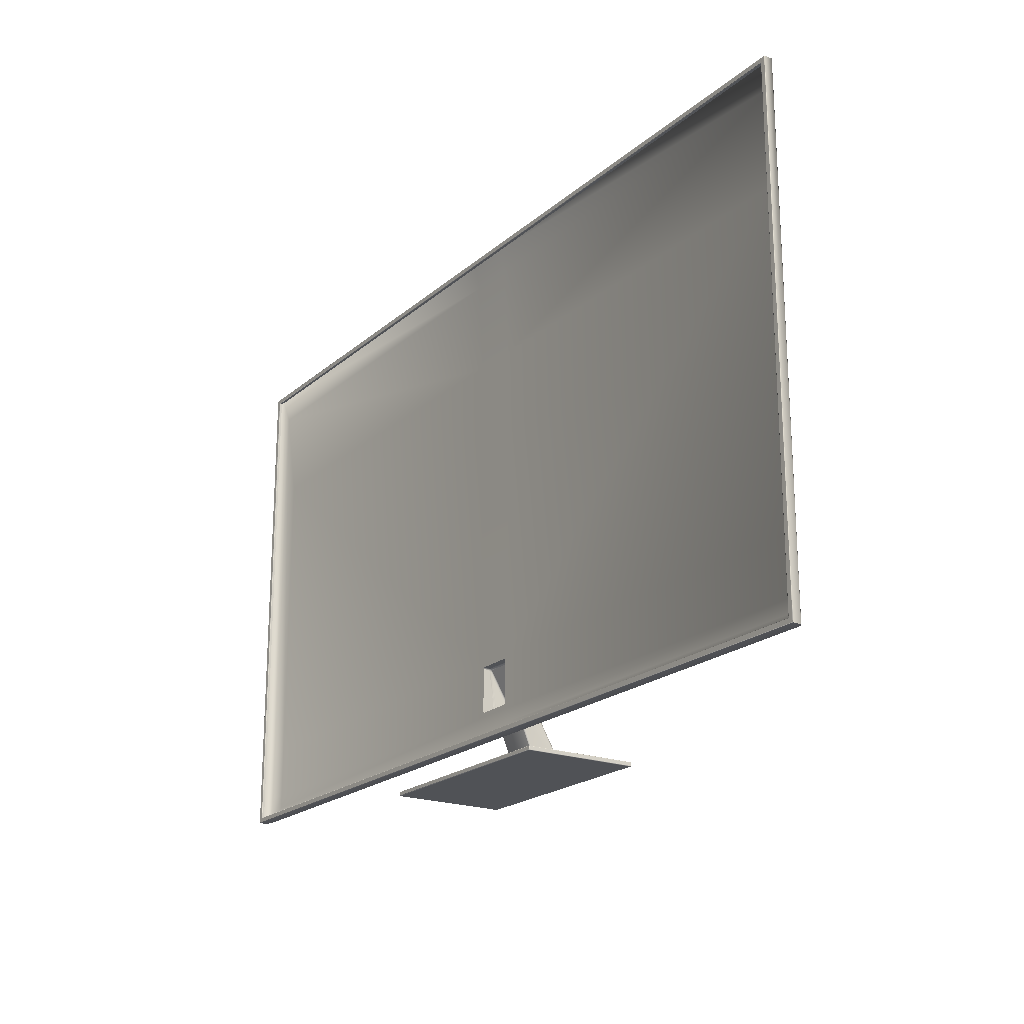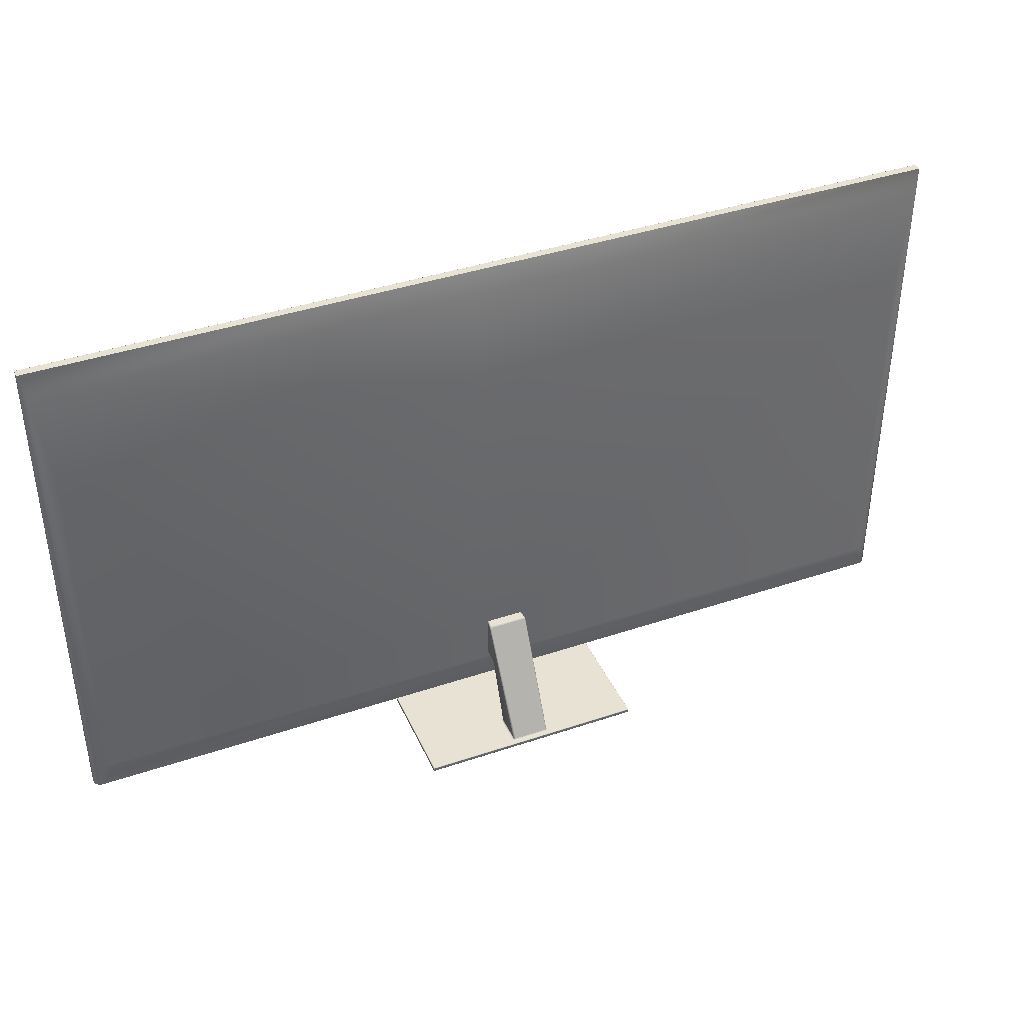
<metadata>
{"format":"obj","ext":"obj","renderer":"f3d","projection":"perspective","resolution":1024,"background":"white","views":[{"elev":-20.6,"azim":-123.9,"up":"+Y"},{"elev":40.0,"azim":-22.7,"up":"+Y"}]}
</metadata>
<code>
o TV
v -0.02573 1.076 1.843
v -0.03085 1.052 1.848
v -0.9433 1.076 1.843
v -0.9382 1.052 1.848
v -0.9433 0.5502 1.843
v -0.9382 0.551 1.848
v -0.02573 0.5502 1.843
v -0.03085 0.551 1.848
v -0.9382 0.5553 1.838
v -0.03085 0.5553 1.838
v -0.03085 1.07 1.838
v -0.9382 1.07 1.838
v -0.04236 0.9595 1.853
v -0.9267 0.9595 1.853
v -0.9267 0.5668 1.853
v -0.04236 0.5668 1.853
v -0.4608 1.076 1.843
v -0.5082 1.076 1.843
v -0.5082 1.052 1.848
v -0.4608 1.052 1.848
v -0.5082 0.9595 1.853
v -0.4608 0.9595 1.853
v -0.5082 0.5668 1.853
v -0.4608 0.5668 1.853
v -0.5082 0.551 1.848
v -0.4608 0.551 1.848
v -0.5082 0.5502 1.843
v -0.4608 0.5502 1.843
v -0.5082 0.5553 1.838
v -0.4608 0.5553 1.838
v -0.5082 1.07 1.838
v -0.4608 1.07 1.838
v -0.02573 0.6359 1.843
v -0.03085 0.6359 1.848
v -0.04236 0.6359 1.853
v -0.4608 0.6359 1.853
v -0.5082 0.6359 1.853
v -0.9267 0.6359 1.853
v -0.9382 0.6359 1.848
v -0.9433 0.6359 1.843
v -0.9382 0.6359 1.838
v -0.9383 0.5863 1.835
v -0.5023 1.071 1.835
v -0.03085 0.6359 1.838
v -0.02573 0.5804 1.843
v -0.03085 0.5804 1.848
v -0.04236 0.5804 1.853
v -0.4608 0.5804 1.853
v -0.5082 0.5804 1.853
v -0.9267 0.5804 1.853
v -0.9382 0.5804 1.848
v -0.9433 0.5804 1.843
v -0.9382 0.5804 1.838
v -0.03073 0.63 1.835
v -0.02584 0.63 1.835
v -0.03085 0.5804 1.838
v -0.4608 0.519 1.89
v -0.5082 0.519 1.89
v -0.4608 0.5148 1.89
v -0.5082 0.5148 1.89
v -0.5988 0.5153 1.816
v -0.5082 0.5153 1.816
v -0.5988 0.5184 1.816
v -0.5988 0.5148 1.816
v -0.5988 0.5148 1.89
v -0.5994 0.5184 1.816
v -0.5994 0.5184 1.89
v -0.5994 0.5153 1.816
v -0.5082 0.519 1.816
v -0.5988 0.519 1.816
v -0.3702 0.5184 1.816
v -0.4608 0.5184 1.816
v -0.3702 0.5153 1.816
v -0.4608 0.5148 1.816
v -0.3702 0.5148 1.816
v -0.3696 0.5153 1.816
v -0.3696 0.5153 1.89
v -0.3696 0.5184 1.816
v -0.3702 0.519 1.816
v -0.3702 0.519 1.89
v -0.3702 0.519 1.932
v -0.4608 0.519 1.932
v -0.3702 0.5153 1.933
v -0.4608 0.5153 1.933
v -0.3702 0.5184 1.933
v -0.5082 0.5153 1.933
v -0.4608 0.5184 1.933
v -0.5082 0.519 1.932
v -0.5988 0.5184 1.933
v -0.5082 0.5184 1.933
v -0.5988 0.5153 1.933
v -0.5988 0.519 1.89
v -0.5988 0.519 1.932
v -0.3702 0.5148 1.89
v -0.3702 0.5148 1.932
v -0.4608 0.5148 1.932
v -0.5988 0.5148 1.932
v -0.5082 0.5148 1.932
v -0.3696 0.5153 1.932
v -0.3696 0.5184 1.932
v -0.3696 0.5184 1.89
v -0.5994 0.5153 1.89
v -0.5994 0.5184 1.932
v -0.5994 0.5153 1.932
v -0.4608 0.519 1.816
v -0.4608 0.5153 1.816
v -0.5082 0.5184 1.816
v -0.5082 0.5148 1.816
v -0.5992 0.515 1.816
v -0.5992 0.5188 1.816
v -0.3698 0.5188 1.816
v -0.3698 0.515 1.816
v -0.3698 0.5188 1.932
v -0.3698 0.515 1.932
v -0.5992 0.5188 1.932
v -0.5992 0.515 1.932
v -0.5992 0.5153 1.816
v -0.5992 0.5149 1.816
v -0.5988 0.5149 1.816
v -0.5082 0.5149 1.816
v -0.5082 0.5188 1.816
v -0.5988 0.5188 1.816
v -0.5992 0.5188 1.816
v -0.5992 0.5184 1.816
v -0.5992 0.5149 1.89
v -0.5992 0.5188 1.89
v -0.3698 0.5184 1.816
v -0.3698 0.5188 1.816
v -0.3702 0.5188 1.816
v -0.4608 0.5188 1.816
v -0.4608 0.5149 1.816
v -0.3702 0.5149 1.816
v -0.3698 0.5149 1.816
v -0.3698 0.5153 1.816
v -0.3698 0.5149 1.89
v -0.3698 0.5188 1.89
v -0.3698 0.5188 1.932
v -0.3698 0.5184 1.932
v -0.3702 0.5188 1.932
v -0.4608 0.5188 1.932
v -0.3698 0.5153 1.932
v -0.3698 0.5149 1.932
v -0.3702 0.5149 1.932
v -0.4608 0.5149 1.932
v -0.5082 0.5149 1.932
v -0.5082 0.5188 1.932
v -0.5992 0.5184 1.932
v -0.5992 0.5188 1.932
v -0.5988 0.5188 1.932
v -0.5988 0.5149 1.932
v -0.5992 0.5149 1.932
v -0.5992 0.5153 1.932
v -0.4667 0.5821 1.868
v -0.5024 0.5821 1.868
v -0.5038 0.5837 1.869
v -0.5051 0.6242 1.865
v -0.464 0.6241 1.865
v -0.4652 0.5837 1.869
v -0.5037 0.6302 1.863
v -0.4653 0.6302 1.863
v -0.4667 0.5836 1.866
v -0.4667 0.5849 1.853
v -0.5024 0.5849 1.853
v -0.5024 0.5836 1.866
v -0.5037 0.585 1.866
v -0.5037 0.5863 1.853
v -0.5037 0.63 1.853
v -0.505 0.63 1.861
v -0.464 0.63 1.861
v -0.4653 0.63 1.853
v -0.4653 0.5863 1.853
v -0.4653 0.585 1.866
v -0.5035 0.6314 1.861
v -0.5023 0.6314 1.853
v -0.4667 0.6314 1.853
v -0.4655 0.6314 1.861
v -0.4657 0.5826 1.869
v -0.4656 0.5835 1.868
v -0.5034 0.5835 1.868
v -0.5051 0.6284 1.863
v -0.5047 0.63 1.862
v -0.4643 0.6284 1.863
v -0.4643 0.63 1.862
v -0.5033 0.5853 1.853
v -0.5033 0.631 1.853
v -0.4657 0.631 1.853
v -0.4653 0.5846 1.868
v -0.4657 0.584 1.866
v -0.4667 0.5831 1.868
v -0.5024 0.5831 1.868
v -0.5033 0.584 1.866
v -0.5037 0.5846 1.868
v -0.5033 0.5826 1.869
v -0.5045 0.631 1.861
v -0.5037 0.6311 1.862
v -0.5047 0.6284 1.863
v -0.4653 0.6311 1.862
v -0.4645 0.631 1.861
v -0.4639 0.6284 1.863
v -0.4657 0.5853 1.853
v -0.5082 0.519 1.896
v -0.5988 0.519 1.896
v -0.5992 0.5188 1.896
v -0.5994 0.5184 1.896
v -0.5994 0.5153 1.896
v -0.5992 0.5149 1.896
v -0.5988 0.5148 1.896
v -0.5082 0.5148 1.896
v -0.4608 0.5148 1.896
v -0.3702 0.5148 1.896
v -0.3698 0.5149 1.896
v -0.3696 0.5153 1.896
v -0.3696 0.5184 1.896
v -0.3698 0.5188 1.896
v -0.3702 0.519 1.896
v -0.4608 0.519 1.896
v -0.5082 0.519 1.925
v -0.5988 0.519 1.925
v -0.5992 0.5188 1.925
v -0.5994 0.5184 1.925
v -0.5994 0.5153 1.925
v -0.5992 0.5149 1.925
v -0.5988 0.5148 1.925
v -0.5082 0.5148 1.925
v -0.4608 0.5148 1.925
v -0.3702 0.5148 1.925
v -0.3698 0.5149 1.925
v -0.3696 0.5153 1.925
v -0.3696 0.5184 1.925
v -0.3698 0.5188 1.925
v -0.3702 0.519 1.925
v -0.4608 0.519 1.925
v -0.5024 0.519 1.89
v -0.5024 0.519 1.816
v -0.5024 0.5188 1.816
v -0.5024 0.5184 1.816
v -0.5024 0.5153 1.816
v -0.5024 0.5149 1.816
v -0.5024 0.5148 1.816
v -0.5024 0.5148 1.89
v -0.5024 0.5148 1.896
v -0.5024 0.5148 1.925
v -0.5024 0.5148 1.932
v -0.5024 0.5149 1.932
v -0.5024 0.5153 1.933
v -0.5024 0.5184 1.933
v -0.5024 0.5188 1.932
v -0.5024 0.519 1.932
v -0.4667 0.519 1.89
v -0.4667 0.519 1.816
v -0.4667 0.5188 1.816
v -0.4667 0.5184 1.816
v -0.4667 0.5153 1.816
v -0.4667 0.5149 1.816
v -0.4667 0.5148 1.816
v -0.4667 0.5148 1.89
v -0.4667 0.5148 1.896
v -0.4667 0.5148 1.925
v -0.4667 0.5148 1.932
v -0.4667 0.5149 1.932
v -0.4667 0.5153 1.933
v -0.4667 0.5184 1.933
v -0.4667 0.5188 1.932
v -0.4667 0.519 1.932
v -0.4667 0.519 1.892
v -0.5024 0.519 1.892
v -0.4657 0.5201 1.894
v -0.4667 0.5201 1.893
v -0.5042 0.519 1.894
v -0.5024 0.5201 1.893
v -0.505 0.519 1.896
v -0.5049 0.519 1.925
v -0.5033 0.5201 1.894
v -0.5038 0.5201 1.895
v -0.5042 0.519 1.928
v -0.5037 0.5201 1.925
v -0.4641 0.519 1.925
v -0.464 0.519 1.896
v -0.4657 0.5201 1.926
v -0.4653 0.5201 1.925
v -0.4648 0.519 1.894
v -0.4652 0.5201 1.895
v -0.4666 0.519 1.929
v -0.5024 0.519 1.929
v -0.5033 0.5201 1.926
v -0.5024 0.5201 1.927
v -0.4648 0.519 1.928
v -0.4666 0.5201 1.927
v -0.4654 0.5194 1.894
v -0.4667 0.5194 1.893
v -0.5024 0.5194 1.893
v -0.5036 0.5194 1.894
v -0.5042 0.5193 1.895
v -0.5041 0.5193 1.925
v -0.5035 0.5193 1.927
v -0.4655 0.5193 1.927
v -0.4649 0.5193 1.925
v -0.4649 0.5193 1.895
v -0.5024 0.5193 1.928
v -0.4666 0.5193 1.928
v -0.4608 0.63 1.853
v -0.04236 0.63 1.853
v -0.03085 0.63 1.848
v -0.02573 0.63 1.843
v -0.03085 0.63 1.838
v -0.4667 1.071 1.835
v -0.4608 1.071 1.835
v -0.9382 0.63 1.838
v -0.9433 0.63 1.843
v -0.9382 0.63 1.848
v -0.9267 0.63 1.853
v -0.5082 0.63 1.853
v -0.4608 0.5863 1.853
v -0.04236 0.5863 1.853
v -0.03085 0.5863 1.848
v -0.02573 0.5863 1.843
v -0.03085 0.5863 1.838
v -0.4608 0.5552 1.835
v -0.4608 0.5503 1.835
v -0.9382 0.5863 1.838
v -0.9433 0.5863 1.843
v -0.9382 0.5863 1.848
v -0.9267 0.5863 1.853
v -0.5082 0.5863 1.853
v -0.4667 0.6359 1.853
v -0.4667 0.9595 1.853
v -0.4667 1.052 1.848
v -0.4667 1.076 1.843
v -0.4667 1.07 1.838
v -0.4667 0.5503 1.835
v -0.9383 0.63 1.835
v -0.5023 0.5503 1.835
v -0.02584 1.075 1.835
v -0.4667 0.5553 1.838
v -0.4667 0.5502 1.843
v -0.4667 0.551 1.848
v -0.4667 0.5668 1.853
v -0.4667 0.5804 1.853
v -0.5023 0.6359 1.853
v -0.5023 0.9595 1.853
v -0.5023 1.052 1.848
v -0.5023 1.076 1.843
v -0.5023 1.07 1.838
v -0.02584 0.6359 1.835
v -0.5082 0.5552 1.835
v -0.4667 0.5552 1.835
v -0.5082 0.5503 1.835
v -0.5023 0.5553 1.838
v -0.5023 0.5502 1.843
v -0.5023 0.551 1.848
v -0.5023 0.5668 1.853
v -0.5023 0.5804 1.853
v -0.9382 0.6359 1.835
v -0.9433 0.5804 1.835
v -0.9429 1.075 1.835
v -0.5082 1.071 1.835
v -0.9433 0.63 1.835
v -0.9429 0.5505 1.835
v -0.9386 0.5804 1.835
v -0.5082 1.076 1.835
v -0.9382 1.07 1.835
v -0.9386 1.071 1.835
v -0.9429 0.6359 1.835
v -0.9433 1.076 1.835
v -0.03085 0.5804 1.835
v -0.03046 0.5549 1.835
v -0.02611 0.5804 1.835
v -0.03085 1.07 1.835
v -0.9386 0.5549 1.835
v -0.5082 0.5505 1.835
v -0.9433 0.5502 1.835
v -0.4667 1.076 1.835
v -0.9382 0.5553 1.835
v -0.5082 0.5553 1.835
v -0.02611 1.075 1.835
v -0.03046 0.6359 1.835
v -0.02573 0.6359 1.835
v -0.9386 0.6359 1.835
v -0.9429 0.63 1.835
v -0.9433 0.6359 1.835
v -0.9382 0.63 1.835
v -0.4608 0.5502 1.835
v -0.03085 0.5553 1.835
v -0.02611 0.5505 1.835
v -0.4608 0.5549 1.835
v -0.4608 1.07 1.835
v -0.5082 0.5549 1.835
v -0.5023 0.5505 1.835
v -0.5023 0.5553 1.835
v -0.4667 1.075 1.835
v -0.4608 1.071 1.835
v -0.03046 1.071 1.835
v -0.4608 1.075 1.835
v -0.5082 0.5502 1.835
v -0.02573 1.076 1.835
v -0.4667 0.5549 1.835
v -0.4608 0.5505 1.835
v -0.4608 1.076 1.835
v -0.4667 1.07 1.835
v -0.4667 0.5502 1.835
v -0.4608 0.5553 1.835
v -0.02573 0.5804 1.835
v -0.02573 0.63 1.835
v -0.03085 0.6359 1.835
v -0.02611 0.6359 1.835
v -0.03046 0.63 1.835
v -0.5023 1.076 1.835
v -0.5082 1.075 1.835
v -0.5023 1.071 1.835
v -0.5082 1.07 1.835
v -0.02573 0.5502 1.835
v -0.03046 0.5804 1.835
v -0.02611 0.5863 1.835
v -0.9429 0.5804 1.835
v -0.9386 0.5863 1.835
v -0.9433 0.5863 1.835
v -0.9382 0.5804 1.835
v -0.03085 0.5863 1.835
v -0.02611 0.63 1.835
v -0.03046 0.5863 1.835
v -0.02573 0.5863 1.835
v -0.03085 0.63 1.835
v -0.9386 0.63 1.835
v -0.9429 0.5863 1.835
v -0.9382 0.5863 1.835
v -0.5023 1.075 1.835
v -0.4667 1.071 1.835
v -0.5023 1.07 1.835
v -0.5023 0.5549 1.835
v -0.4667 0.5505 1.835
v -0.4667 0.5553 1.835
v -0.5023 0.5502 1.835
v -0.9383 1.071 1.835
v -0.9383 0.6359 1.835
v -0.03073 0.5804 1.835
v -0.9432 0.5503 1.835
v -0.9432 0.5804 1.835
v -0.5082 1.075 1.835
v -0.9432 1.075 1.835
v -0.5023 1.075 1.835
v -0.5082 1.071 1.835
v -0.9432 0.5863 1.835
v -0.4608 1.075 1.835
v -0.5023 0.5552 1.835
v -0.9432 0.63 1.835
v -0.9383 0.5552 1.835
v -0.03073 0.5863 1.835
v -0.03073 0.5552 1.835
v -0.9383 0.5804 1.835
v -0.9432 0.6359 1.835
v -0.02584 0.5863 1.835
v -0.02584 0.5503 1.835
v -0.02584 0.5804 1.835
v -0.4667 1.075 1.835
v -0.03073 0.6359 1.835
v -0.03073 1.071 1.835
f 18 3 4 19
f 41 353 361 12
f 356 362 355 408
f 360 364 3 18
f 40 39 4 3
f 31 12 361 410
f 378 363 355 362
f 380 40 3 364
f 27 25 6 5
f 44 11 368 404
f 387 370 358 369
f 394 27 5 371
f 33 1 2 34
f 29 374 373 9
f 376 392 375 405
f 377 395 1 33
f 347 370 388 332
f 37 21 14 38
f 38 14 4 39
f 21 19 4 14
f 35 34 2 13
f 23 15 6 25
f 20 2 1 17
f 22 13 2 20
f 36 35 13 22
f 26 8 16 24
f 28 7 8 26
f 382 411 7 28
f 385 366 384 397
f 30 10 383 401
f 444 429 387 345
f 386 368 11 32
f 393 375 392 391
f 17 1 395 398
f 17 328 327 20
f 391 427 390 393
f 398 372 328 17
f 32 329 399 386
f 26 336 335 28
f 397 430 396 385
f 28 335 400 382
f 401 431 334 30
f 441 356 409 43
f 325 36 22 326
f 20 327 326 22
f 24 337 336 26
f 316 45 402 421
f 315 46 45 316
f 314 47 46 315
f 313 48 47 314
f 257 256 59 209
f 323 50 49 324
f 322 51 50 323
f 321 52 51 322
f 416 354 52 321
f 415 359 414 424
f 320 53 417 425
f 440 426 408 438
f 332 388 430 330
f 346 396 429 444
f 418 365 56 317
f 413 367 412 420
f 45 7 411 402
f 46 8 7 45
f 47 16 8 46
f 48 24 16 47
f 338 337 24 48
f 50 15 23 49
f 51 6 15 50
f 52 5 6 51
f 354 371 5 52
f 359 369 358 414
f 53 9 373 417
f 43 409 427 306
f 454 390 426 440
f 445 379 424 442
f 365 383 10 56
f 367 384 366 412
f 68 102 67 66
f 70 92 58 69
f 108 60 65 64
f 78 101 77 76
f 188 161 162 200
f 75 94 59 74
f 105 57 80 79
f 255 74 59 256
f 212 77 101 213
f 253 252 72 106
f 205 204 67 102
f 261 84 87 262
f 85 87 84 83
f 215 80 57 216
f 73 106 72 71
f 210 209 59 94
f 63 107 62 61
f 202 201 58 92
f 91 86 90 89
f 207 65 60 208
f 250 249 57 105
f 261 260 144 84
f 70 123 126 92
f 65 125 118 64
f 66 124 117 68
f 63 122 121 107
f 62 120 119 61
f 75 133 135 94
f 80 136 128 79
f 76 134 127 78
f 262 87 140 263
f 73 132 131 106
f 72 130 129 71
f 253 106 131 254
f 100 138 141 99
f 215 214 136 80
f 210 94 135 211
f 252 251 130 72
f 202 92 126 203
f 104 152 147 103
f 207 206 125 65
f 84 144 143 83
f 85 139 140 87
f 90 146 149 89
f 91 150 145 86
f 118 68 117 109
f 123 70 122 110
f 128 78 127 111
f 133 75 132 112
f 138 100 137 113
f 142 99 141 114
f 148 103 147 115
f 151 97 150 116
f 119 64 118 109
f 117 61 119 109
f 124 66 123 110
f 122 63 124 110
f 129 79 128 111
f 127 71 129 111
f 134 76 133 112
f 132 73 134 112
f 139 85 138 113
f 137 81 139 113
f 143 95 142 114
f 141 83 143 114
f 149 93 148 115
f 147 89 149 115
f 152 104 151 116
f 150 91 152 116
f 260 259 96 144
f 123 66 67 126
f 125 102 68 118
f 124 63 61 117
f 122 70 69 121
f 120 108 64 119
f 133 76 77 135
f 136 101 78 128
f 134 73 71 127
f 263 140 82 264
f 132 75 74 131
f 130 105 79 129
f 254 131 74 255
f 138 85 83 141
f 214 213 101 136
f 211 135 77 212
f 251 250 105 130
f 203 126 67 204
f 152 91 89 147
f 206 205 102 125
f 144 96 95 143
f 139 81 82 140
f 146 88 93 149
f 150 97 98 145
f 288 160 159 286
f 276 156 155 274
f 270 154 153 268
f 282 158 157 280
f 176 175 174 173
f 168 167 166 165
f 164 163 162 161
f 172 171 170 169
f 159 196 285 286
f 173 195 197 176
f 288 279 182 160
f 270 273 193 154
f 156 180 192 155
f 153 177 267 268
f 161 189 190 164
f 158 187 199 157
f 168 194 185 167
f 170 186 198 169
f 166 184 191 165
f 172 188 200 171
f 187 158 177 178
f 191 164 190 179
f 194 168 180 181
f 197 160 182 183
f 188 172 187 178
f 189 161 188 178
f 177 153 189 178
f 192 165 191 179
f 193 155 192 179
f 190 154 193 179
f 195 173 194 181
f 196 159 195 181
f 180 156 196 181
f 198 176 197 183
f 199 169 198 183
f 182 157 199 183
f 196 156 276 285
f 195 159 160 197
f 279 280 157 182
f 273 274 155 193
f 180 168 165 192
f 177 158 282 267
f 189 153 154 190
f 187 172 169 199
f 194 173 174 185
f 186 175 176 198
f 184 163 164 191
f 202 218 217 201
f 203 219 218 202
f 204 220 219 203
f 205 221 220 204
f 206 222 221 205
f 207 223 222 206
f 208 224 223 207
f 257 209 225 258
f 210 226 225 209
f 211 227 226 210
f 212 228 227 211
f 213 229 228 212
f 214 230 229 213
f 215 231 230 214
f 216 232 231 215
f 218 93 88 217
f 219 148 93 218
f 220 103 148 219
f 221 104 103 220
f 222 151 104 221
f 223 97 151 222
f 224 98 97 223
f 258 225 96 259
f 226 95 96 225
f 227 142 95 226
f 228 99 142 227
f 229 100 99 228
f 230 137 100 229
f 231 81 137 230
f 232 82 81 231
f 234 69 58 233
f 235 121 69 234
f 236 107 121 235
f 237 62 107 236
f 238 120 62 237
f 239 108 120 238
f 240 60 108 239
f 241 208 60 240
f 242 224 208 241
f 243 98 224 242
f 244 145 98 243
f 245 86 145 244
f 246 90 86 245
f 247 146 90 246
f 248 88 146 247
f 250 234 233 249
f 251 235 234 250
f 252 236 235 251
f 253 237 236 252
f 254 238 237 253
f 255 239 238 254
f 256 240 239 255
f 257 241 240 256
f 258 242 241 257
f 259 243 242 258
f 260 244 243 259
f 261 245 244 260
f 262 246 245 261
f 263 247 246 262
f 264 248 247 263
f 249 233 266 265
f 57 249 265 281
f 232 216 278 277
f 264 82 287 283
f 88 248 284 275
f 201 217 272 271
f 58 201 271 269
f 269 266 233 58
f 217 88 275 272
f 248 264 283 284
f 82 232 277 287
f 281 278 216 57
f 283 300 299 284
f 272 294 293 271
f 266 291 290 265
f 278 298 297 277
f 284 299 295 275
f 287 296 300 283
f 269 292 291 266
f 265 290 289 281
f 275 295 294 272
f 277 297 296 287
f 271 293 292 269
f 281 289 298 278
f 300 288 286 299
f 294 276 274 293
f 291 270 268 290
f 298 282 280 297
f 299 286 285 295
f 296 279 288 300
f 292 273 270 291
f 290 268 267 289
f 295 285 276 294
f 297 280 279 296
f 293 274 273 292
f 289 267 282 298
f 302 35 36 301
f 303 34 35 302
f 304 33 34 303
f 403 377 33 304
f 406 376 405 419
f 305 44 404 422
f 42 415 423 331
f 54 406 420 447
f 451 413 419 55
f 381 353 41 308
f 379 363 378 423
f 309 40 380 357
f 310 39 40 309
f 311 38 39 310
f 312 37 38 311
f 314 302 301 313
f 315 303 302 314
f 316 304 303 315
f 421 403 304 316
f 420 406 419 413
f 317 305 422 418
f 450 363 379 445
f 331 423 378 434
f 455 376 406 54
f 425 381 308 320
f 424 379 423 415
f 321 309 357 416
f 322 310 309 321
f 323 311 310 322
f 324 312 311 323
f 326 340 339 325
f 327 341 340 326
f 328 342 341 327
f 372 407 342 328
f 427 409 426 390
f 329 343 428 399
f 55 419 405 344
f 435 412 366 448
f 446 369 359 449
f 437 414 358 436
f 452 384 367 453
f 431 389 348 334
f 430 388 429 396
f 335 349 432 400
f 336 350 349 335
f 337 351 350 336
f 338 352 351 337
f 340 21 37 339
f 341 19 21 340
f 342 18 19 341
f 407 360 18 342
f 409 356 408 426
f 343 31 410 428
f 447 420 412 435
f 449 359 415 42
f 442 424 414 437
f 453 367 413 451
f 330 430 397 319
f 389 374 29 348
f 388 370 387 429
f 349 27 394 432
f 350 25 27 349
f 351 23 25 350
f 352 49 23 351
f 174 175 325 339
f 167 185 37 312
f 301 36 186 170
f 48 313 171 200
f 352 338 162 163
f 324 49 184 166
f 339 37 185 174
f 36 325 175 186
f 49 352 163 184
f 166 167 312 324
f 200 162 338 48
f 301 170 171 313
f 353 434 433 361
f 360 438 439 364
f 361 433 441 410
f 364 439 450 380
f 368 456 455 404
f 371 436 347 394
f 374 345 446 373
f 377 344 333 395
f 382 319 452 411
f 383 448 318 401
f 386 307 456 368
f 395 333 443 398
f 398 443 454 372
f 399 306 307 386
f 401 318 346 431
f 400 330 319 382
f 402 453 451 421
f 416 442 437 354
f 417 449 42 425
f 418 447 435 365
f 411 452 453 402
f 354 437 436 371
f 373 446 449 417
f 365 435 448 383
f 403 55 344 377
f 404 455 54 422
f 381 331 434 353
f 380 450 445 357
f 421 451 55 403
f 422 54 447 418
f 425 42 331 381
f 357 445 442 416
f 372 454 440 407
f 428 43 306 399
f 431 346 444 389
f 432 332 330 400
f 407 440 438 360
f 410 441 43 428
f 389 444 345 374
f 394 347 332 432
f 434 378 362 433
f 438 408 355 439
f 433 362 356 441
f 439 355 363 450
f 456 392 376 455
f 436 358 370 347
f 345 387 369 446
f 344 405 375 333
f 319 397 384 452
f 448 366 385 318
f 307 391 392 456
f 333 375 393 443
f 443 393 390 454
f 306 427 391 307
f 318 385 396 346

</code>
